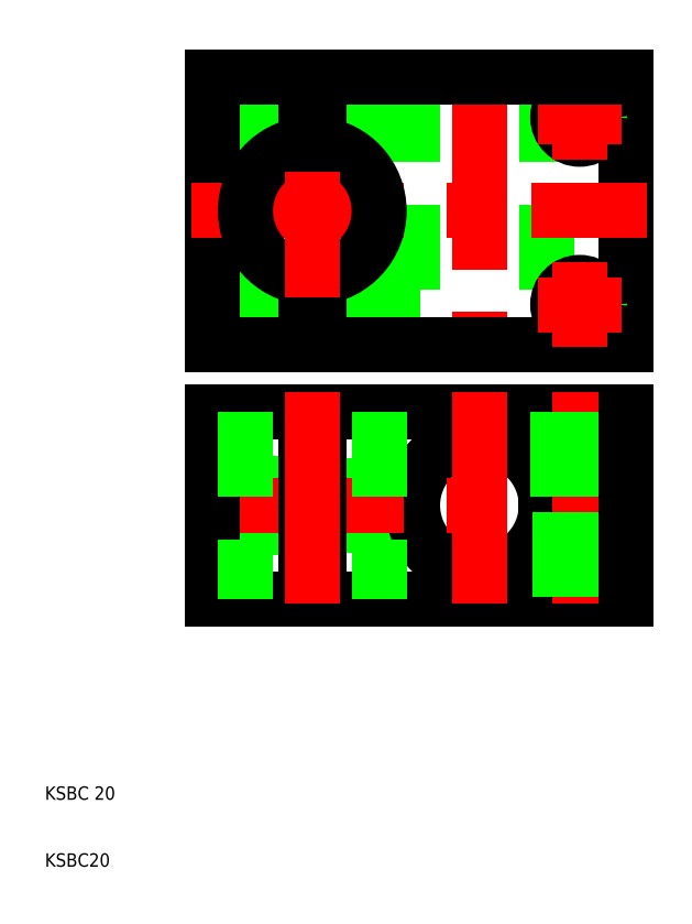
<metadata>
{"format":"dxf","ext":"dxf","renderer":"ezdxf+matplotlib","layout":"modelspace","background":"white","min_lineweight":24,"dpi":150}
</metadata>
<code>
0
SECTION
2
ENTITIES
0
LINE
8
0
10
51
20
61.54
30
0
11
65.31
21
61.54
31
0
0
LINE
8
0
10
51
20
66.46
30
0
11
65.31
21
66.46
31
0
0
LINE
8
0
10
62
20
67
30
0
11
51
21
67
31
0
0
LINE
8
0
10
62
20
61
30
0
11
51
21
61
31
0
0
LINE
8
0
10
49
20
67.3
30
0
11
35
21
67.3
31
0
0
LINE
8
0
10
49
20
60.7
30
0
11
35
21
60.7
31
0
0
LINE
8
0
10
62
20
61
30
0
11
62
21
67
31
0
0
ARC
8
0
10
75
20
64
30
0
40
10
50
5.739
51
354.3
0
LINE
8
0
10
97
20
50
30
0
11
51
21
50
31
0
0
LINE
8
0
10
51
20
78
30
0
11
97
21
78
31
0
0
LINE
8
CENTER
10
32
20
64
30
0
11
100
21
64
31
0
0
LINE
8
0
10
35
20
78
30
0
11
49
21
78
31
0
0
LINE
8
0
10
49
20
50
30
0
11
35
21
50
31
0
0
LINE
8
0
10
35
20
50
30
0
11
35
21
78
31
0
0
LINE
8
0
10
49
20
50
30
0
11
49
21
78
31
0
0
LINE
8
0
10
51
20
50
30
0
11
51
21
78
31
0
0
LINE
8
CENTER
10
50
20
81
30
0
11
50
21
47
31
0
0
LINE
8
0
10
40
20
78
30
0
11
40
21
50
31
0
0
LINE
8
CENTER
10
75
20
81
30
0
11
75
21
47
31
0
0
LINE
8
0
10
60
20
78
30
0
11
60
21
50
31
0
0
LINE
8
0
10
84.95
20
65
30
0
11
97
21
65
31
0
0
LINE
8
0
10
84.95
20
63
30
0
11
97
21
63
31
0
0
LINE
8
CENTER
10
90
20
81
30
0
11
90
21
47
31
0
0
LINE
8
0
10
93
20
63
30
0
11
93
21
50
31
0
0
LINE
8
0
10
92.46
20
63
30
0
11
92.46
21
50
31
0
0
LINE
8
0
10
87.54
20
63
30
0
11
87.54
21
50
31
0
0
LINE
8
0
10
87
20
63
30
0
11
87
21
50
31
0
0
LINE
8
0
10
93.3
20
78
30
0
11
93.3
21
65
31
0
0
LINE
8
0
10
86.7
20
78
30
0
11
86.7
21
65
31
0
0
LINE
8
0
10
97
20
63
30
0
11
97
21
50
31
0
0
LINE
8
0
10
97
20
78
30
0
11
97
21
65
31
0
0
LINE
8
0
10
51
20
91.04
30
0
11
65
21
91.04
31
0
0
LINE
8
0
10
51
20
95.96
30
0
11
65
21
95.96
31
0
0
LINE
8
CENTER
10
32
20
93.5
30
0
11
68
21
93.5
31
0
0
LINE
8
0
10
62
20
96.5
30
0
11
51
21
96.5
31
0
0
LINE
8
0
10
62
20
90.5
30
0
11
51
21
90.5
31
0
0
LINE
8
0
10
49
20
96.8
30
0
11
35
21
96.8
31
0
0
LINE
8
0
10
49
20
90.2
30
0
11
35
21
90.2
31
0
0
LINE
8
0
10
62
20
90.5
30
0
11
62
21
96.5
31
0
0
LINE
8
0
10
51
20
120
30
0
11
65
21
120
31
0
0
LINE
8
0
10
51
20
125
30
0
11
65
21
125
31
0
0
LINE
8
CENTER
10
32
20
122.5
30
0
11
68
21
122.5
31
0
0
LINE
8
0
10
62
20
125.5
30
0
11
51
21
125.5
31
0
0
LINE
8
0
10
62
20
119.5
30
0
11
51
21
119.5
31
0
0
LINE
8
0
10
49
20
125.8
30
0
11
35
21
125.8
31
0
0
LINE
8
0
10
49
20
119.2
30
0
11
35
21
119.2
31
0
0
LINE
8
0
10
62
20
119.5
30
0
11
62
21
125.5
31
0
0
LINE
8
0
10
85
20
128
30
0
11
85
21
88
31
0
0
LINE
8
0
10
65
20
128
30
0
11
65
21
88
31
0
0
LINE
8
CENTER
10
75
20
131
30
0
11
75
21
85
31
0
0
LINE
8
0
10
97
20
128
30
0
11
97
21
88
31
0
0
LINE
8
0
10
49
20
98.05
30
0
11
49
21
88
31
0
0
LINE
8
0
10
51
20
98.05
30
0
11
51
21
88
31
0
0
LINE
8
0
10
35
20
88
30
0
11
35
21
128
31
0
0
LINE
8
0
10
97
20
88
30
0
11
51
21
88
31
0
0
ARC
8
0
10
90
20
122
30
0
40
3
50
350
51
280
0
ARC
8
0
10
90
20
94
30
0
40
3
50
350
51
280
0
LINE
8
0
10
49
20
88
30
0
11
35
21
88
31
0
0
CIRCLE
8
0
10
90
20
122
30
0
40
2.458
0
CIRCLE
8
0
10
90
20
94
30
0
40
2.458
0
CIRCLE
8
0
10
90
20
122
30
0
40
3.3
0
CIRCLE
8
0
10
90
20
94
30
0
40
3.3
0
LINE
8
CENTER
10
83.7
20
122
30
0
11
96.3
21
122
31
0
0
LINE
8
CENTER
10
90
20
128.3
30
0
11
90
21
115.7
31
0
0
LINE
8
CENTER
10
83.7
20
94
30
0
11
96.3
21
94
31
0
0
LINE
8
CENTER
10
90
20
100.3
30
0
11
90
21
87.7
31
0
0
LINE
8
0
10
51
20
128
30
0
11
97
21
128
31
0
0
LINE
8
CENTER
10
32
20
108
30
0
11
100
21
108
31
0
0
LINE
8
0
10
35
20
128
30
0
11
49
21
128
31
0
0
ARC
8
0
10
50
20
108
30
0
40
10
50
275.7
51
84.26
0
ARC
8
0
10
50
20
108
30
0
40
10
50
95.74
51
264.3
0
LINE
8
CENTER
10
50
20
121
30
0
11
50
21
95
31
0
0
LINE
8
0
10
51
20
128
30
0
11
51
21
117.9
31
0
0
LINE
8
0
10
49
20
128
30
0
11
49
21
117.9
31
0
0
TEXT
8
0
10
10
20
20
30
0
40
2
1
KSBC 20
0
TEXT
8
0
10
10
20
10
30
0
40
2
1
KSBC20
0
VIEWPORT
8
0
10
261.5
20
148.5
30
0
40
523
41
297
68
     1
69
     1
0
ENDSEC
0
EOF

</code>
